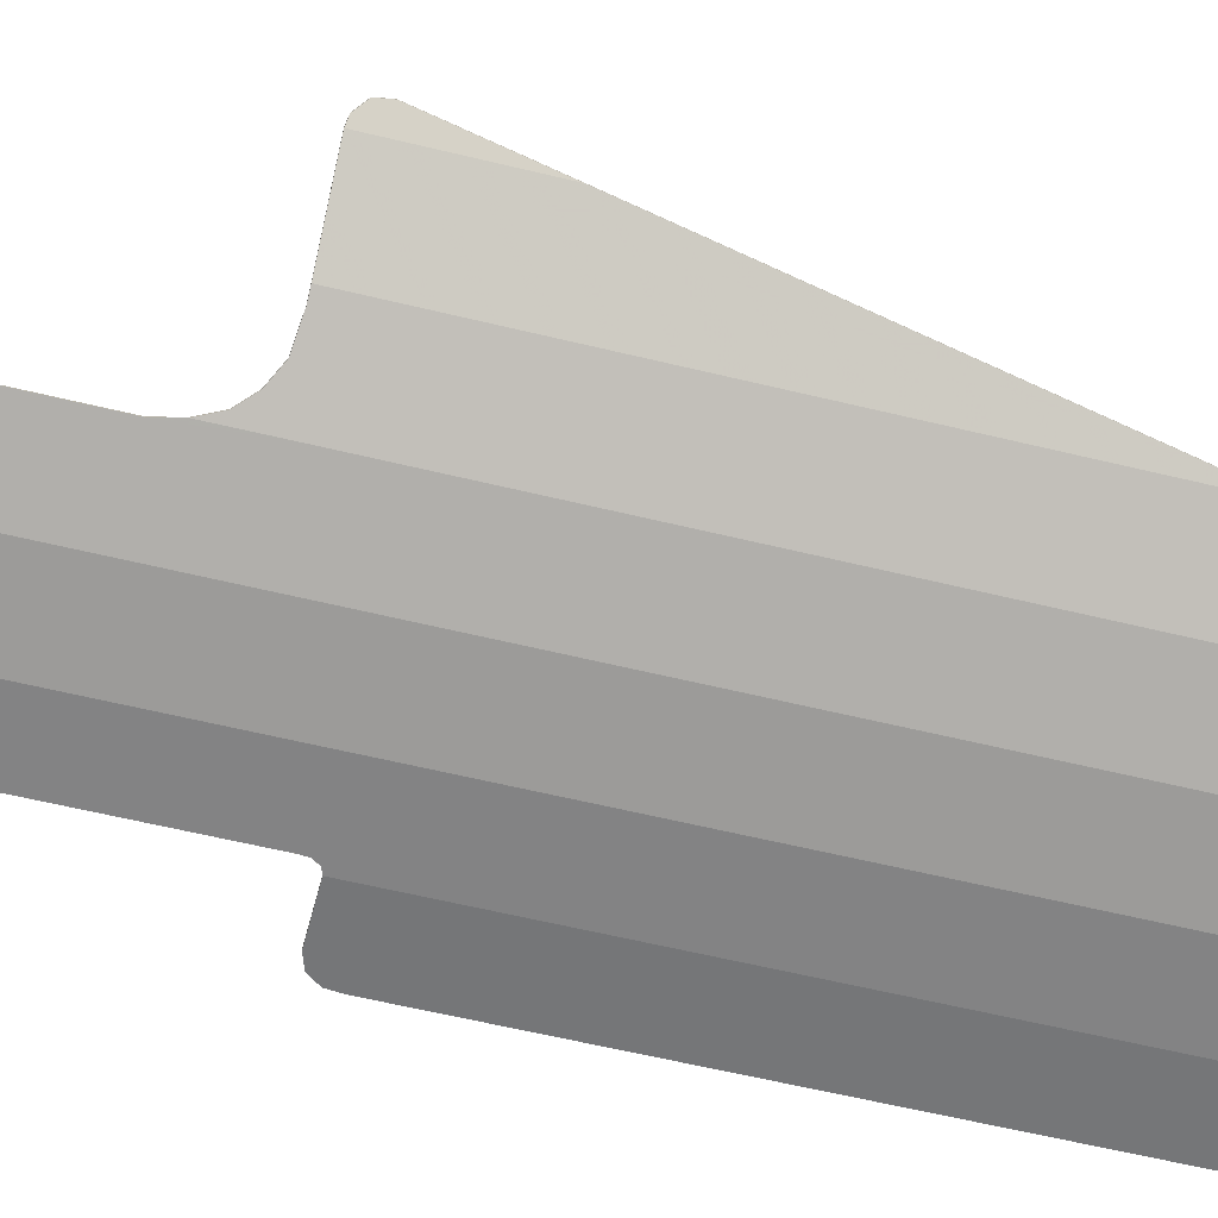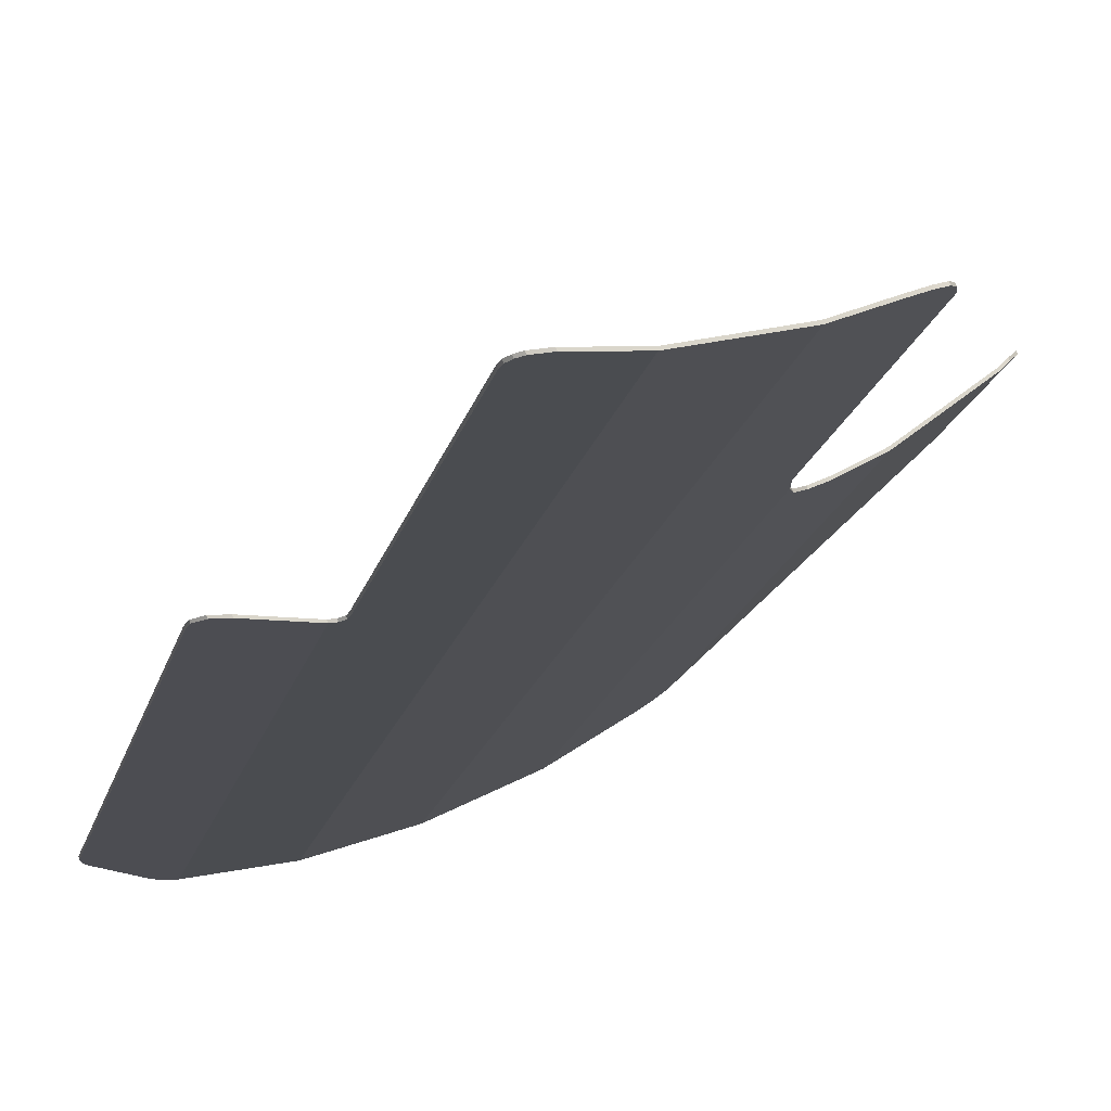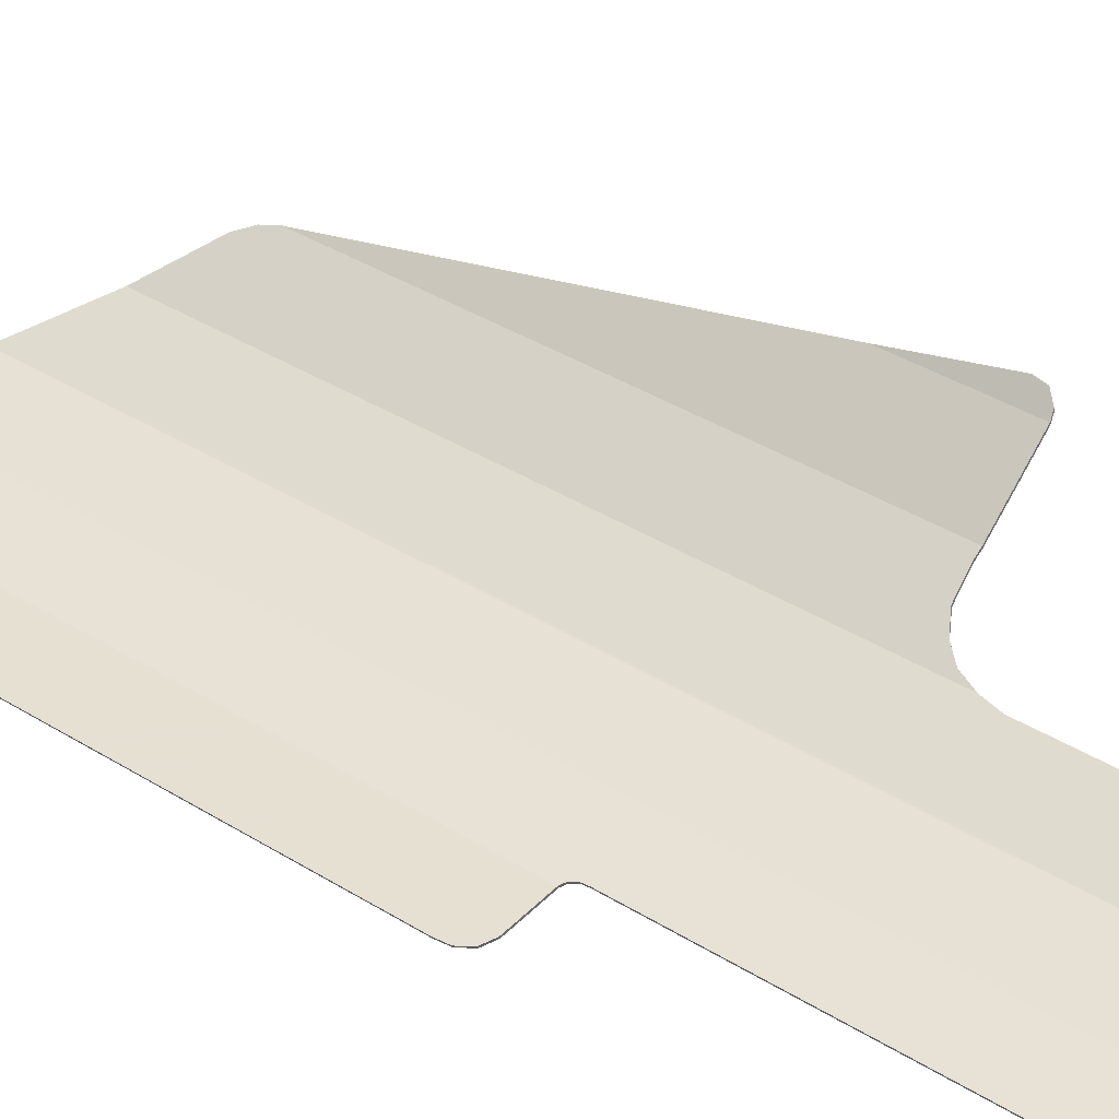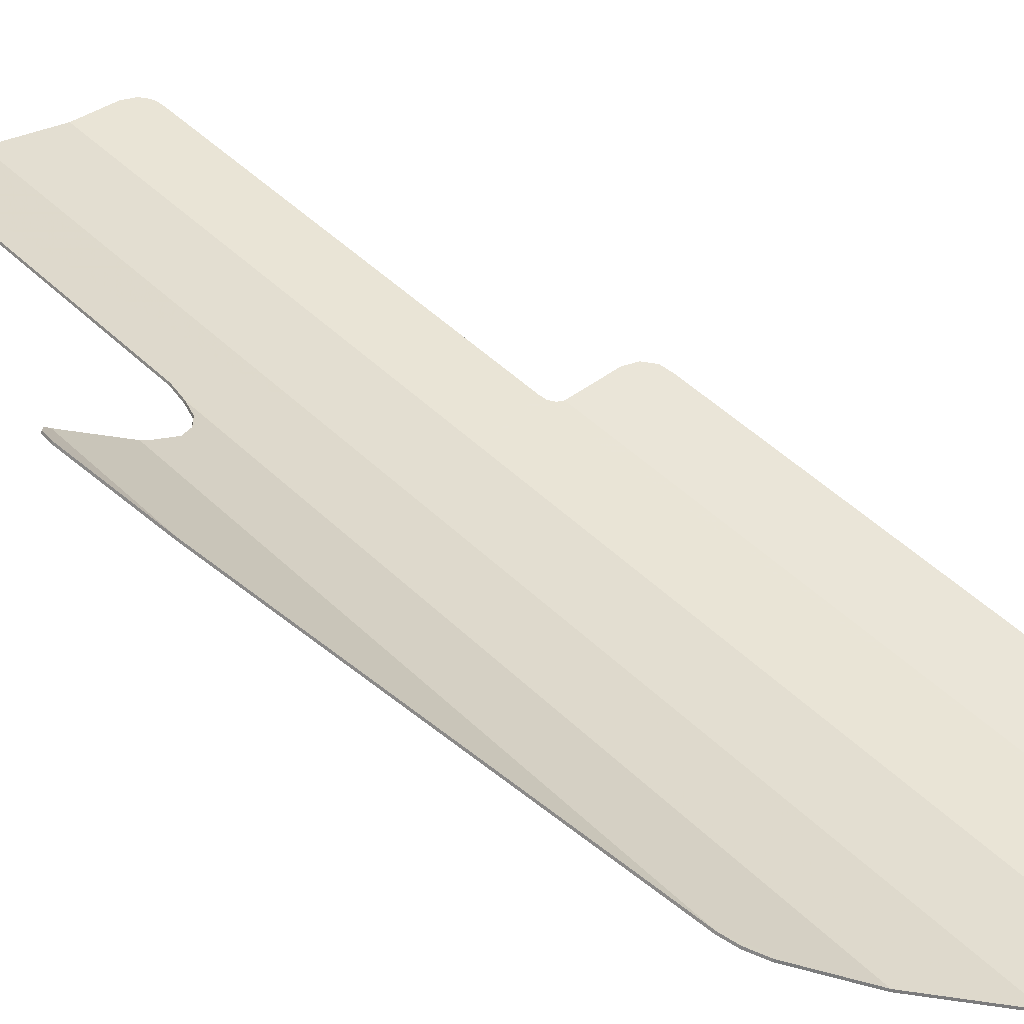
<metadata>
{"format":"obj","ext":"obj","renderer":"f3d","projection":"perspective","resolution":1024,"background":"white","views":[{"elev":-56.8,"azim":-104.5,"up":"+Y"},{"elev":-16.3,"azim":168.3,"up":"+Y"},{"elev":38.3,"azim":128.2,"up":"+Y"},{"elev":44.6,"azim":-41.3,"up":"+Y"}]}
</metadata>
<code>
v 0.1226 -0.45 6.038
v 0.0791 -0.45 6.057
v 0.0359 -0.45 6.055
v 0 -0.45 6.035
v 0.4108 -0.45 5.75
v 0.3625 -0.45 5.852
v 0.1226 -0.45 6.038
v 0 -0.45 6.035
v 0.4108 -0.45 5.75
v 0.3926 -0.45 5.814
v 0.3625 -0.45 5.852
v -1.489 -0.01985 4.968
v -1.551 0.01645 4.918
v -1.612 0.05145 4.833
v -1.639 0.06765 4.75
v -2.029 0.3823 1.804
v -1.996 0.3481 2.5
v -2.079 0.4334 1.927
v -2.071 0.4252 1.854
v -2.029 0.3823 1.804
v -1.996 0.3481 1.795
v -1.996 0.3481 2.5
v -1.137 -0.2031 -0.3105
v -1.232 -0.1653 -0.1937
v -1.212 -0.1731 -0.262
v -1.187 -0.1831 -0.2918
v -0.8486 -0.3183 -0.315
v -1.232 -0.1653 -0.1937
v -1.137 -0.2031 -0.3105
v -1.058 -0.2345 -0.315
v -0.0605 -0.4454 -0.227
v -0.1762 -0.4364 -0.315
v -0.1051 -0.4419 -0.2898
v -0.07835 -0.444 -0.2625
v -0.4279 -0.4168 -0.315
v -0.1762 -0.4364 -0.315
v -0.0605 -0.4454 -0.227
v -0.0546 -0.4458 -0.1829
v 0.2859 -0.45 2.22
v 0.3597 -0.45 2.246
v 0.4045 -0.45 2.307
v 0.4121 -0.45 2.381
v -0.02885 -0.4478 2.208
v 0 -0.45 2.22
v -0.0705 -0.4446 2.23
v -0.0514 -0.4461 2.178
v -0.02885 -0.4478 2.208
v -0.0705 -0.4446 2.23
v -0.4279 -0.4168 2.23
v -0.0557 -0.4457 2.136
v -0.0514 -0.4461 2.178
v -0.0705 -0.4446 2.23
v -1.583 0.03465 1.795
v -1.449 -0.0434 1.777
v -1.255 -0.1559 1.84
v -1.449 -0.0434 1.777
v -1.36 -0.0949 1.722
v -1.255 -0.1559 1.84
v -1.36 -0.0949 1.722
v -1.295 -0.1327 1.646
v -1.255 -0.1559 1.84
v -1.295 -0.1327 1.646
v -1.255 -0.156 1.539
v -1.255 -0.1559 1.84
v 0 -0.45 2.22
v 0.2859 -0.45 2.22
v 0.4121 -0.45 2.381
v 0 -0.45 6.035
v 0 -0.45 2.22
v 0.4121 -0.45 2.381
v 0.4108 -0.45 5.75
v -1.639 0.06765 1.795
v -1.583 0.03465 1.795
v -1.255 -0.1559 1.84
v -1.996 0.3481 1.795
v -1.639 0.06765 1.795
v -1.639 0.06765 4.75
v -1.996 0.3481 2.5
v -1.489 -0.01985 4.968
v -1.639 0.06765 4.75
v -1.255 -0.156 5.155
v -1.639 0.06765 4.75
v -1.639 0.06765 1.795
v -1.255 -0.1559 1.84
v -1.255 -0.156 5.155
v -1.255 -0.1559 1.84
v -0.8486 -0.3182 1.84
v -0.8486 -0.3182 5.455
v -1.255 -0.156 5.155
v -0.8486 -0.3182 1.84
v -0.4279 -0.4168 2.23
v -0.4279 -0.4168 5.75
v -0.8486 -0.3182 5.455
v 0 -0.45 6.035
v -0.4279 -0.4168 5.75
v -0.0705 -0.4446 2.23
v 0 -0.45 2.22
v -0.4279 -0.4168 2.23
v -0.0705 -0.4446 2.23
v -0.4279 -0.4168 5.75
v -1.232 -0.1653 1.421
v -0.8486 -0.3182 1.84
v -1.255 -0.1559 1.84
v -1.255 -0.156 1.539
v -0.4279 -0.4168 -0.315
v -0.0546 -0.4458 -0.1829
v -0.0557 -0.4457 2.136
v -0.4279 -0.4168 2.23
v -0.8486 -0.3183 -0.315
v -0.4279 -0.4168 -0.315
v -0.4279 -0.4168 2.23
v -0.8486 -0.3182 1.84
v -1.232 -0.1653 -0.1937
v -0.8486 -0.3183 -0.315
v -0.8486 -0.3182 1.84
v -1.232 -0.1653 1.421
v 0.0311 -0.4616 6.055
v 0.07435 -0.4616 6.057
v 0.0791 -0.45 6.057
v 0.0359 -0.45 6.055
v 0.07435 -0.4616 6.057
v 0.1178 -0.4616 6.038
v 0.1226 -0.45 6.038
v 0.0791 -0.45 6.057
v 0.1178 -0.4616 6.038
v 0.3578 -0.4616 5.852
v 0.3625 -0.45 5.852
v 0.1226 -0.45 6.038
v 0.3578 -0.4616 5.852
v 0.3878 -0.4616 5.814
v 0.3926 -0.45 5.814
v 0.3625 -0.45 5.852
v 0.3878 -0.4616 5.814
v 0.4061 -0.4616 5.75
v 0.4108 -0.45 5.75
v 0.3926 -0.45 5.814
v 0.4061 -0.4616 5.75
v 0.4073 -0.4616 2.381
v 0.4121 -0.45 2.381
v 0.4108 -0.45 5.75
v 0.4073 -0.4616 2.381
v 0.3997 -0.4616 2.307
v 0.4045 -0.45 2.307
v 0.4121 -0.45 2.381
v 0.3997 -0.4616 2.307
v 0.3549 -0.4616 2.246
v 0.3597 -0.45 2.246
v 0.4045 -0.45 2.307
v 0.3549 -0.4616 2.246
v 0.2811 -0.4616 2.22
v 0.2859 -0.45 2.22
v 0.3597 -0.45 2.246
v 0.2811 -0.4616 2.22
v -0.0048 -0.4616 2.22
v 0 -0.45 2.22
v 0.2859 -0.45 2.22
v -0.0048 -0.4616 2.22
v -0.0336 -0.4593 2.208
v -0.02885 -0.4478 2.208
v 0 -0.45 2.22
v -0.0336 -0.4593 2.208
v -0.05615 -0.4576 2.178
v -0.0514 -0.4461 2.178
v -0.02885 -0.4478 2.208
v -0.05615 -0.4576 2.178
v -0.06045 -0.4572 2.136
v -0.0557 -0.4457 2.136
v -0.0514 -0.4461 2.178
v -0.06045 -0.4572 2.136
v -0.05935 -0.4573 -0.1829
v -0.0546 -0.4458 -0.1829
v -0.0557 -0.4457 2.136
v -0.05935 -0.4573 -0.1829
v -0.0653 -0.4569 -0.227
v -0.0605 -0.4454 -0.227
v -0.0546 -0.4458 -0.1829
v -0.0653 -0.4569 -0.227
v -0.0831 -0.4555 -0.2625
v -0.07835 -0.444 -0.2625
v -0.0605 -0.4454 -0.227
v -0.0831 -0.4555 -0.2625
v -0.1099 -0.4534 -0.2898
v -0.1051 -0.4419 -0.2898
v -0.07835 -0.444 -0.2625
v -0.1099 -0.4534 -0.2898
v -0.1809 -0.4479 -0.315
v -0.1762 -0.4364 -0.315
v -0.1051 -0.4419 -0.2898
v -0.1809 -0.4479 -0.315
v -0.4327 -0.4284 -0.315
v -0.4279 -0.4168 -0.315
v -0.1762 -0.4364 -0.315
v -0.4327 -0.4284 -0.315
v -0.8534 -0.3298 -0.315
v -0.8486 -0.3183 -0.315
v -0.4279 -0.4168 -0.315
v -0.8534 -0.3298 -0.315
v -1.063 -0.246 -0.315
v -1.058 -0.2345 -0.315
v -0.8486 -0.3183 -0.315
v -1.063 -0.246 -0.315
v -1.142 -0.2147 -0.3105
v -1.137 -0.2031 -0.3105
v -1.058 -0.2345 -0.315
v -1.142 -0.2147 -0.3105
v -1.192 -0.1946 -0.2918
v -1.187 -0.1831 -0.2918
v -1.137 -0.2031 -0.3105
v -1.192 -0.1946 -0.2918
v -1.217 -0.1846 -0.262
v -1.212 -0.1731 -0.262
v -1.187 -0.1831 -0.2918
v -1.217 -0.1846 -0.262
v -1.236 -0.1769 -0.1937
v -1.232 -0.1653 -0.1937
v -1.212 -0.1731 -0.262
v -1.236 -0.1769 -0.1937
v -1.236 -0.1769 1.421
v -1.232 -0.1653 1.421
v -1.232 -0.1653 -0.1937
v -1.236 -0.1769 1.4
v -1.236 -0.1769 1.421
v -1.232 -0.1653 1.421
v -1.232 -0.1653 1.4
v -1.236 -0.1769 1.421
v -1.26 -0.1676 1.539
v -1.255 -0.156 1.539
v -1.232 -0.1653 1.421
v -1.26 -0.1676 1.539
v -1.3 -0.1442 1.646
v -1.295 -0.1327 1.646
v -1.255 -0.156 1.539
v -1.3 -0.1442 1.646
v -1.365 -0.1065 1.722
v -1.36 -0.0949 1.722
v -1.295 -0.1327 1.646
v -1.365 -0.1065 1.722
v -1.453 -0.05495 1.777
v -1.449 -0.0434 1.777
v -1.36 -0.0949 1.722
v -1.453 -0.05495 1.777
v -1.587 0.0231 1.795
v -1.583 0.03465 1.795
v -1.449 -0.0434 1.777
v -1.587 0.0231 1.795
v -1.644 0.0561 1.795
v -1.639 0.06765 1.795
v -1.583 0.03465 1.795
v -1.644 0.0561 1.795
v -2.001 0.3366 1.795
v -1.996 0.3481 1.795
v -1.639 0.06765 1.795
v -2.001 0.3366 1.795
v -2.034 0.3708 1.804
v -2.029 0.3823 1.804
v -1.996 0.3481 1.795
v -2.034 0.3708 1.804
v -2.076 0.4137 1.854
v -2.071 0.4252 1.854
v -2.029 0.3823 1.804
v -2.076 0.4137 1.854
v -2.083 0.4219 1.927
v -2.079 0.4334 1.927
v -2.071 0.4252 1.854
v -2.083 0.4219 1.927
v -2.001 0.3366 2.5
v -1.996 0.3481 2.5
v -2.079 0.4334 1.927
v -2.001 0.3366 2.5
v -1.644 0.0561 4.75
v -1.639 0.06765 4.75
v -1.996 0.3481 2.5
v -1.644 0.0561 4.75
v -1.616 0.0399 4.833
v -1.612 0.05145 4.833
v -1.639 0.06765 4.75
v -1.616 0.0399 4.833
v -1.556 0.0049 4.918
v -1.551 0.01645 4.918
v -1.612 0.05145 4.833
v -1.556 0.0049 4.918
v -1.494 -0.0314 4.968
v -1.489 -0.01985 4.968
v -1.551 0.01645 4.918
v -1.494 -0.0314 4.968
v -1.26 -0.1676 5.155
v -1.255 -0.156 5.155
v -1.489 -0.01985 4.968
v -1.26 -0.1676 5.155
v -0.8534 -0.3298 5.455
v -0.8486 -0.3182 5.455
v -1.255 -0.156 5.155
v -0.8534 -0.3298 5.455
v -0.4327 -0.4284 5.75
v -0.4279 -0.4168 5.75
v -0.8486 -0.3182 5.455
v -0.4327 -0.4284 5.75
v -0.0048 -0.4616 6.035
v 0 -0.45 6.035
v -0.4279 -0.4168 5.75
v -0.0048 -0.4616 6.035
v 0.0311 -0.4616 6.055
v 0.0359 -0.45 6.055
v 0 -0.45 6.035
v 0.1178 -0.4616 6.038
v 0.0743 -0.4616 6.057
v 0.0311 -0.4616 6.055
v -0.0048 -0.4616 6.035
v 0.4061 -0.4616 5.75
v 0.3578 -0.4616 5.852
v 0.1178 -0.4616 6.038
v -0.0048 -0.4616 6.035
v 0.4061 -0.4616 5.75
v 0.3878 -0.4616 5.814
v 0.3578 -0.4616 5.852
v -1.494 -0.0314 4.968
v -1.556 0.0049 4.918
v -1.616 0.0399 4.833
v -1.644 0.0561 4.75
v -2.034 0.3708 1.804
v -2.001 0.3366 2.5
v -2.083 0.4219 1.927
v -2.076 0.4137 1.854
v -2.034 0.3708 1.804
v -2.001 0.3366 1.795
v -2.001 0.3366 2.5
v -1.142 -0.2147 -0.3105
v -1.236 -0.1769 -0.1937
v -1.217 -0.1846 -0.262
v -1.192 -0.1946 -0.2918
v -0.8534 -0.3298 -0.315
v -1.236 -0.1769 -0.1937
v -1.142 -0.2147 -0.3105
v -1.063 -0.246 -0.315
v -0.0653 -0.4569 -0.227
v -0.181 -0.4479 -0.315
v -0.1099 -0.4534 -0.2898
v -0.08315 -0.4555 -0.2625
v -0.4327 -0.4284 -0.315
v -0.181 -0.4479 -0.315
v -0.0653 -0.4569 -0.227
v -0.0594 -0.4573 -0.1829
v 0.2811 -0.4616 2.22
v 0.3549 -0.4616 2.246
v 0.3997 -0.4616 2.307
v 0.4073 -0.4616 2.381
v -0.03365 -0.4593 2.208
v -0.0048 -0.4616 2.22
v -0.0753 -0.4561 2.23
v -0.0562 -0.4576 2.178
v -0.03365 -0.4593 2.208
v -0.0753 -0.4561 2.23
v -0.4327 -0.4284 2.23
v -0.0605 -0.4572 2.136
v -0.0562 -0.4576 2.178
v -0.0753 -0.4561 2.23
v -1.587 0.0231 1.795
v -1.453 -0.05495 1.777
v -1.26 -0.1674 1.84
v -1.453 -0.05495 1.777
v -1.365 -0.1065 1.722
v -1.26 -0.1674 1.84
v -1.365 -0.1065 1.722
v -1.3 -0.1442 1.646
v -1.26 -0.1674 1.84
v -1.3 -0.1442 1.646
v -1.26 -0.1676 1.539
v -1.26 -0.1674 1.84
v -0.0048 -0.4616 2.22
v 0.2811 -0.4616 2.22
v 0.4073 -0.4616 2.381
v -0.0048 -0.4616 6.035
v -0.0048 -0.4616 2.22
v 0.4073 -0.4616 2.381
v 0.4061 -0.4616 5.75
v -1.644 0.0561 1.795
v -1.587 0.0231 1.795
v -1.26 -0.1674 1.84
v -2.001 0.3366 1.795
v -1.644 0.0561 1.795
v -1.644 0.0561 4.75
v -2.001 0.3366 2.5
v -1.494 -0.0314 4.968
v -1.644 0.0561 4.75
v -1.26 -0.1676 5.155
v -1.644 0.0561 4.75
v -1.644 0.0561 1.795
v -1.26 -0.1674 1.84
v -1.26 -0.1676 5.155
v -1.26 -0.1674 1.84
v -0.8534 -0.3298 1.84
v -0.8534 -0.3298 5.455
v -1.26 -0.1676 5.155
v -0.8534 -0.3298 1.84
v -0.4327 -0.4284 2.23
v -0.4327 -0.4284 5.75
v -0.8534 -0.3298 5.455
v -0.0048 -0.4616 6.035
v -0.4327 -0.4284 5.75
v -0.0753 -0.4561 2.23
v -0.0048 -0.4616 2.22
v -0.4327 -0.4284 2.23
v -0.0753 -0.4561 2.23
v -0.4327 -0.4284 5.75
v -1.236 -0.1769 1.421
v -0.8534 -0.3298 1.84
v -1.26 -0.1674 1.84
v -1.26 -0.1676 1.539
v -0.4327 -0.4284 -0.315
v -0.0594 -0.4573 -0.1829
v -0.0605 -0.4572 2.136
v -0.4327 -0.4284 2.23
v -0.8534 -0.3298 -0.315
v -0.4327 -0.4284 -0.315
v -0.4327 -0.4284 2.23
v -0.8534 -0.3298 1.84
v -1.236 -0.1769 -0.1937
v -0.8534 -0.3298 -0.315
v -0.8534 -0.3298 1.84
v -1.236 -0.1769 1.421
g mesh289980
f 1 3 2
f 3 1 4
f 5 7 6
f 7 5 8
f 9 11 10
f 12 14 13
f 14 12 15
f 16 18 17
f 18 16 19
f 20 22 21
f 23 25 24
f 25 23 26
f 27 29 28
f 29 27 30
f 31 33 32
f 33 31 34
f 35 37 36
f 37 35 38
f 39 41 40
f 41 39 42
f 43 45 44
f 46 48 47
f 49 51 50
f 51 49 52
f 53 55 54
f 56 58 57
f 59 61 60
f 62 64 63
f 65 67 66
f 68 70 69
f 70 68 71
f 72 74 73
f 75 77 76
f 77 75 78
f 79 81 80
f 82 84 83
f 84 82 85
f 86 88 87
f 88 86 89
f 90 92 91
f 92 90 93
f 94 96 95
f 96 94 97
f 98 100 99
f 101 103 102
f 103 101 104
f 105 107 106
f 107 105 108
f 109 111 110
f 111 109 112
f 113 115 114
f 115 113 116
f 117 118 119
f 119 120 117
f 121 122 123
f 123 124 121
f 125 126 127
f 127 128 125
f 129 130 131
f 131 132 129
f 133 134 135
f 135 136 133
f 137 138 139
f 139 140 137
f 141 142 143
f 143 144 141
f 145 146 147
f 147 148 145
f 149 150 151
f 151 152 149
f 153 154 155
f 155 156 153
f 157 158 159
f 159 160 157
f 161 162 163
f 163 164 161
f 165 166 167
f 167 168 165
f 169 170 171
f 171 172 169
f 173 174 175
f 175 176 173
f 177 178 179
f 179 180 177
f 181 182 183
f 183 184 181
f 185 186 187
f 187 188 185
f 189 190 191
f 191 192 189
f 193 194 195
f 195 196 193
f 197 198 199
f 199 200 197
f 201 202 203
f 203 204 201
f 205 206 207
f 207 208 205
f 209 210 211
f 211 212 209
f 213 214 215
f 215 216 213
f 217 218 219
f 219 220 217
f 221 222 223
f 223 224 221
f 225 226 227
f 227 228 225
f 229 230 231
f 231 232 229
f 233 234 235
f 235 236 233
f 237 238 239
f 239 240 237
f 241 242 243
f 243 244 241
f 245 246 247
f 247 248 245
f 249 250 251
f 251 252 249
f 253 254 255
f 255 256 253
f 257 258 259
f 259 260 257
f 261 262 263
f 263 264 261
f 265 266 267
f 267 268 265
f 269 270 271
f 271 272 269
f 273 274 275
f 275 276 273
f 277 278 279
f 279 280 277
f 281 282 283
f 283 284 281
f 285 286 287
f 287 288 285
f 289 290 291
f 291 292 289
f 293 294 295
f 295 296 293
f 297 298 299
f 299 300 297
f 301 302 303
f 303 304 301
g mesh289982
f 305 306 307
f 307 308 305
f 309 310 311
f 311 312 309
f 313 314 315
f 316 317 318
f 318 319 316
f 320 321 322
f 322 323 320
f 324 325 326
f 327 328 329
f 329 330 327
f 331 332 333
f 333 334 331
f 335 336 337
f 337 338 335
f 339 340 341
f 341 342 339
f 343 344 345
f 345 346 343
f 347 348 349
f 350 351 352
f 353 354 355
f 355 356 353
f 357 358 359
f 360 361 362
f 363 364 365
f 366 367 368
f 369 370 371
f 372 373 374
f 374 375 372
f 376 377 378
f 379 380 381
f 381 382 379
f 383 384 385
f 386 387 388
f 388 389 386
f 390 391 392
f 392 393 390
f 394 395 396
f 396 397 394
f 398 399 400
f 400 401 398
f 402 403 404
f 405 406 407
f 407 408 405
f 409 410 411
f 411 412 409
f 413 414 415
f 415 416 413
f 417 418 419
f 419 420 417

</code>
